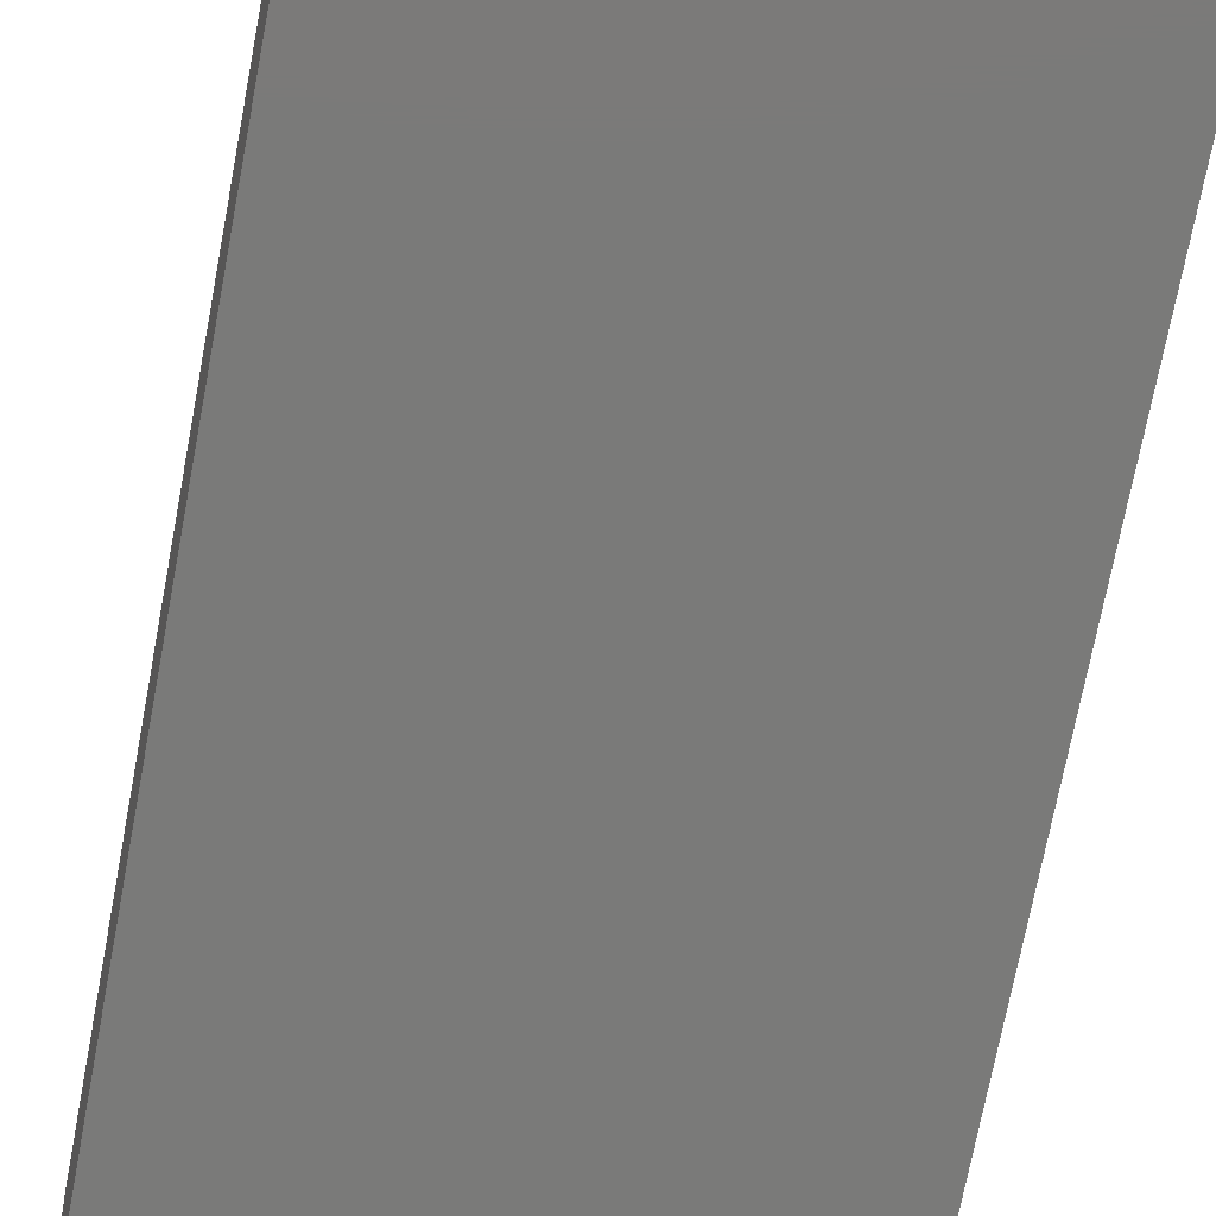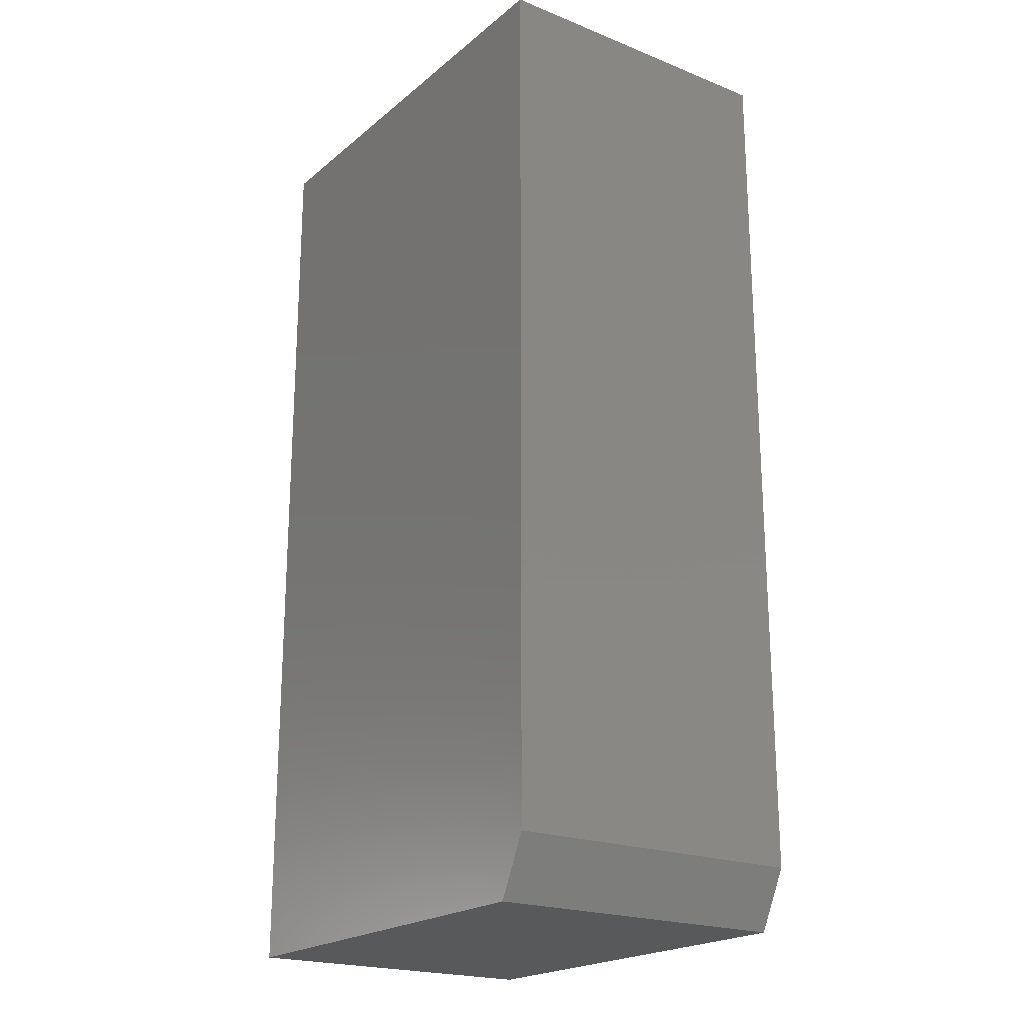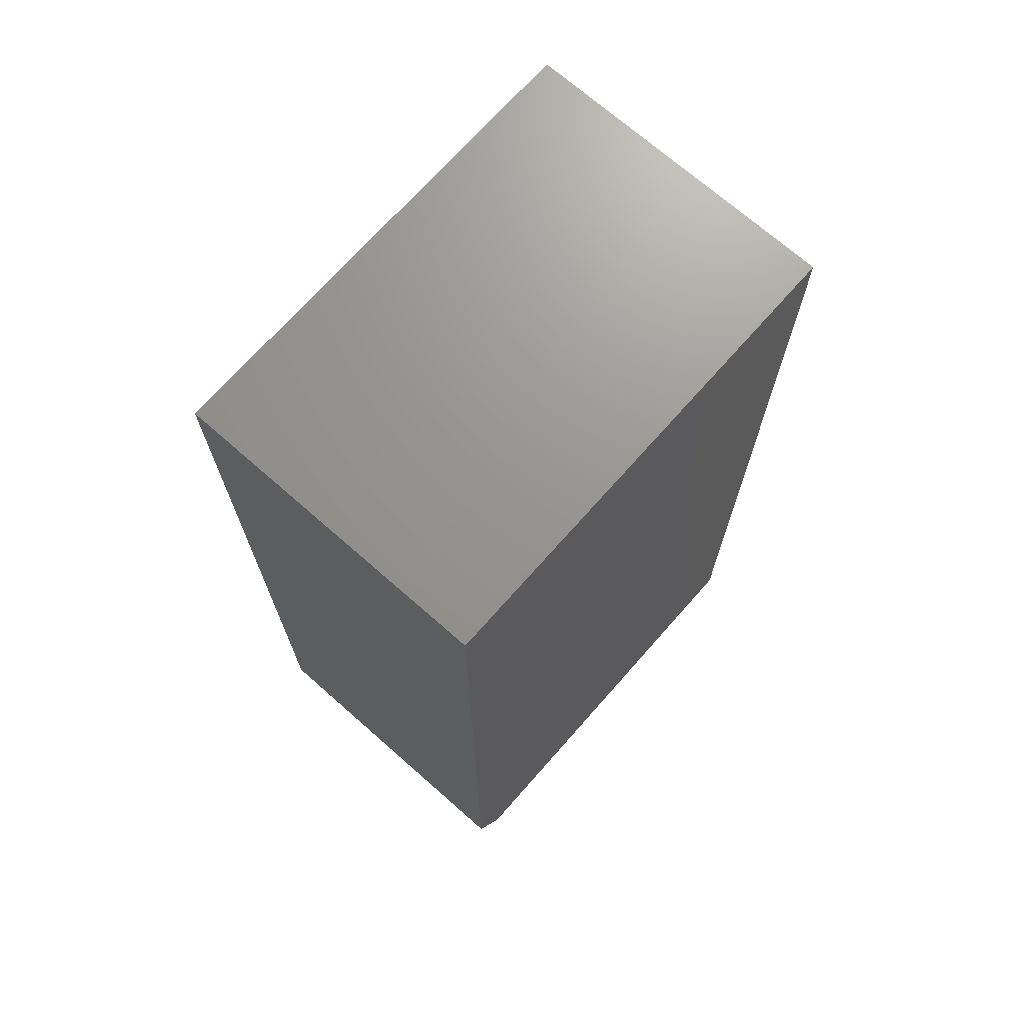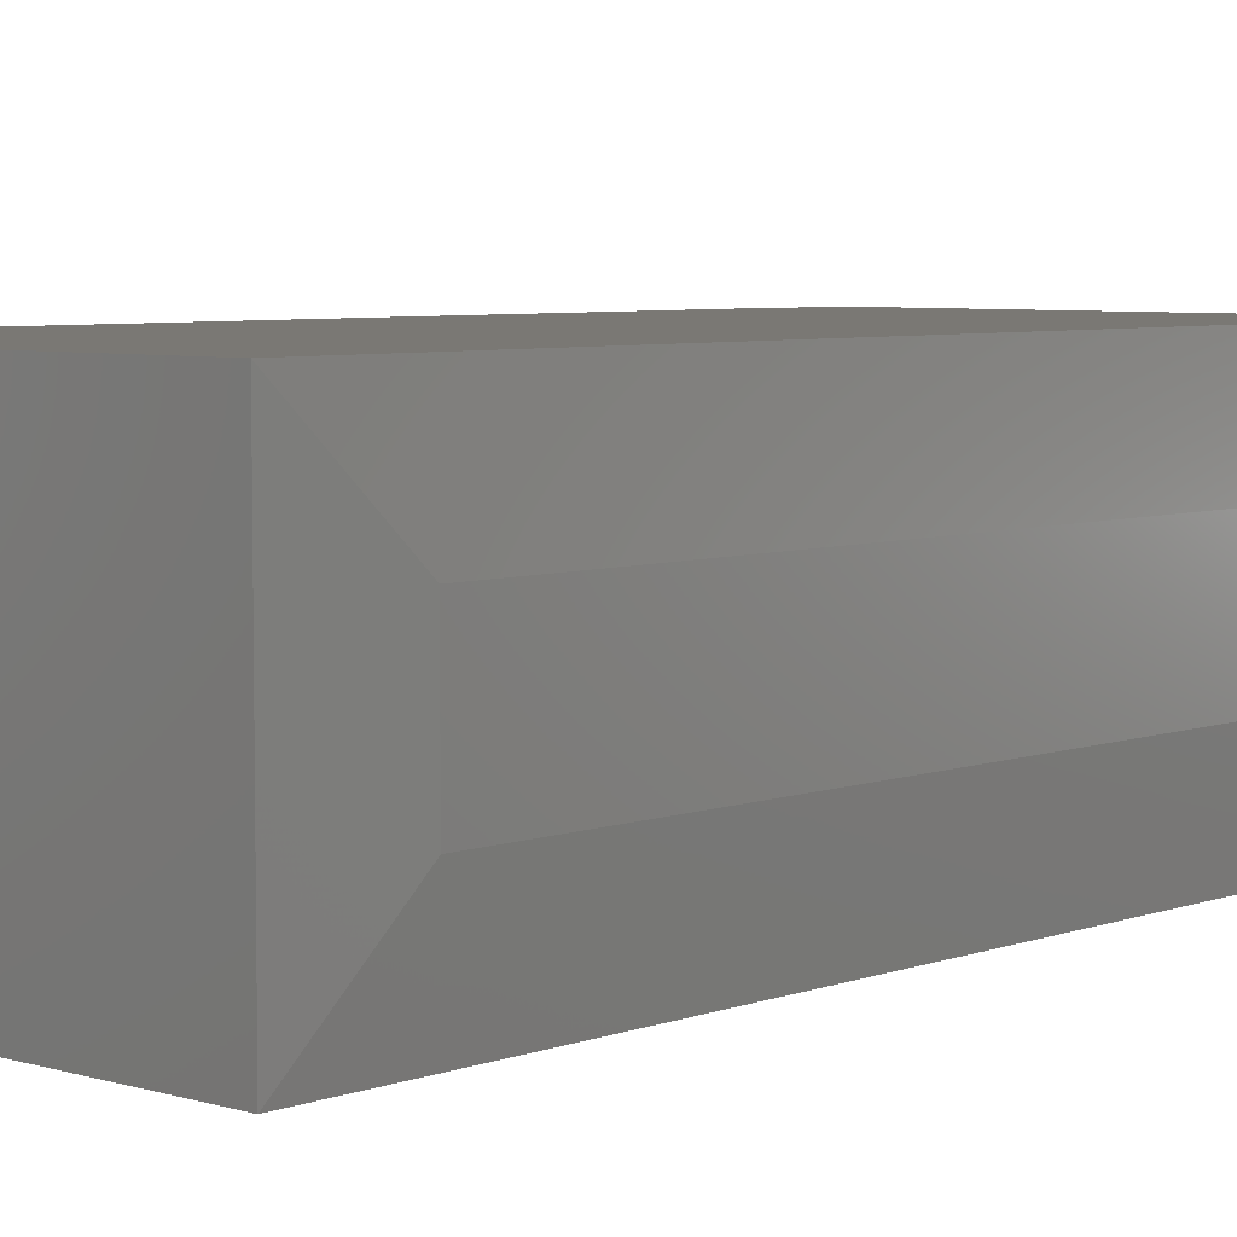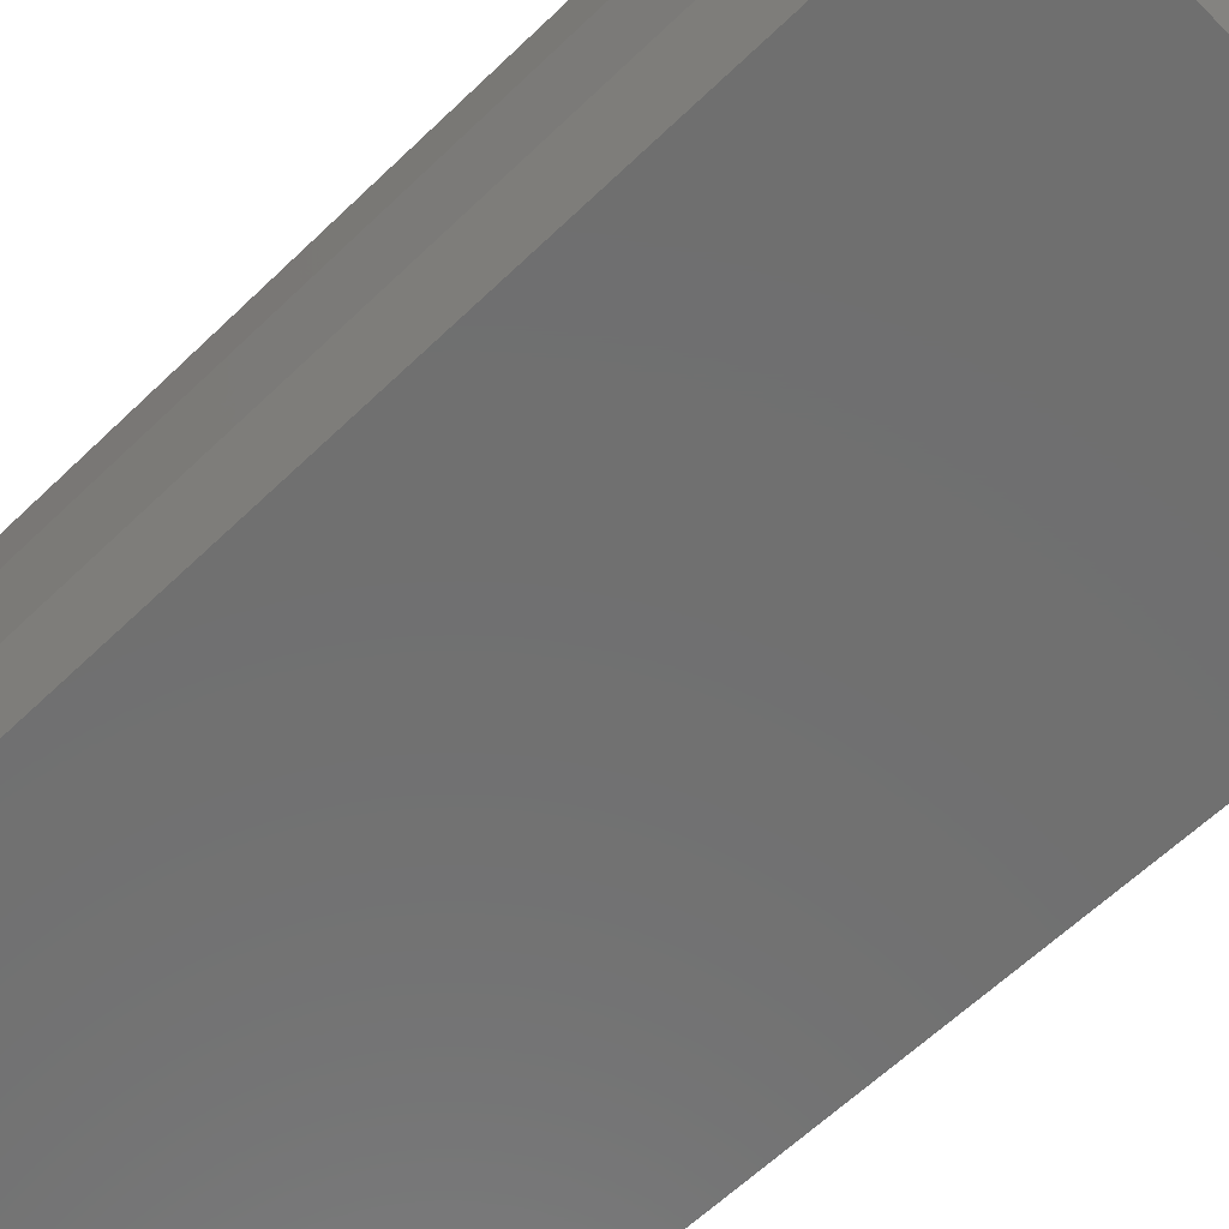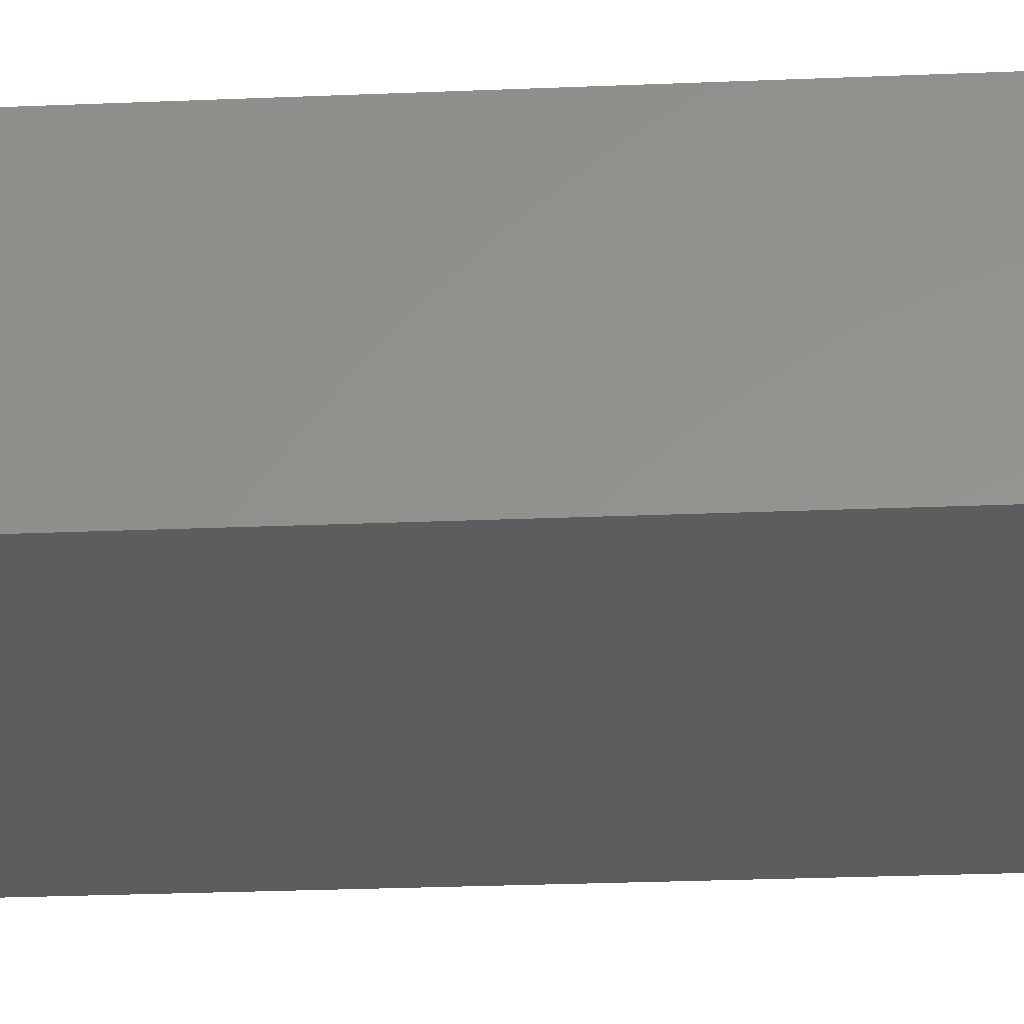
<metadata>
{"format":"stl","ext":"stl","renderer":"f3d","projection":"perspective","resolution":1024,"background":"white","views":[{"elev":-73.1,"azim":169.2,"up":"+Y"},{"elev":-21.0,"azim":-125.3,"up":"+Z"},{"elev":70.9,"azim":-48.6,"up":"+Z"},{"elev":5.7,"azim":42.2,"up":"+Y"},{"elev":-61.6,"azim":134.4,"up":"+Y"},{"elev":-32.7,"azim":-86.9,"up":"+Y"}]}
</metadata>
<code>
# stl→obj: 14 verts, 24 faces
v 0.02344 0 0
v 0.02344 0.2487 0
v 0.3672 0 -5.551e-17
v 0.3672 0.2487 0
v 0 0.2487 0.75
v 0.3672 0.2487 0.75
v 0 0.2487 0.04688
v 0.3672 1.388e-17 0.75
v 0 0 0.75
v 0 0 0.04688
v 0.375 0.07812 0.07812
v 0.375 0.1706 0.07812
v 0.375 0.07812 0.6719
v 0.375 0.1706 0.6719
f 1 2 3
f 3 2 4
f 5 6 7
f 7 6 4
f 7 4 2
f 8 9 3
f 3 9 10
f 3 10 1
f 7 10 5
f 5 10 9
f 7 2 10
f 10 2 1
f 9 8 5
f 5 8 6
f 11 12 13
f 13 12 14
f 8 3 13
f 13 3 11
f 4 12 3
f 3 12 11
f 4 6 12
f 12 6 14
f 6 8 14
f 14 8 13

</code>
